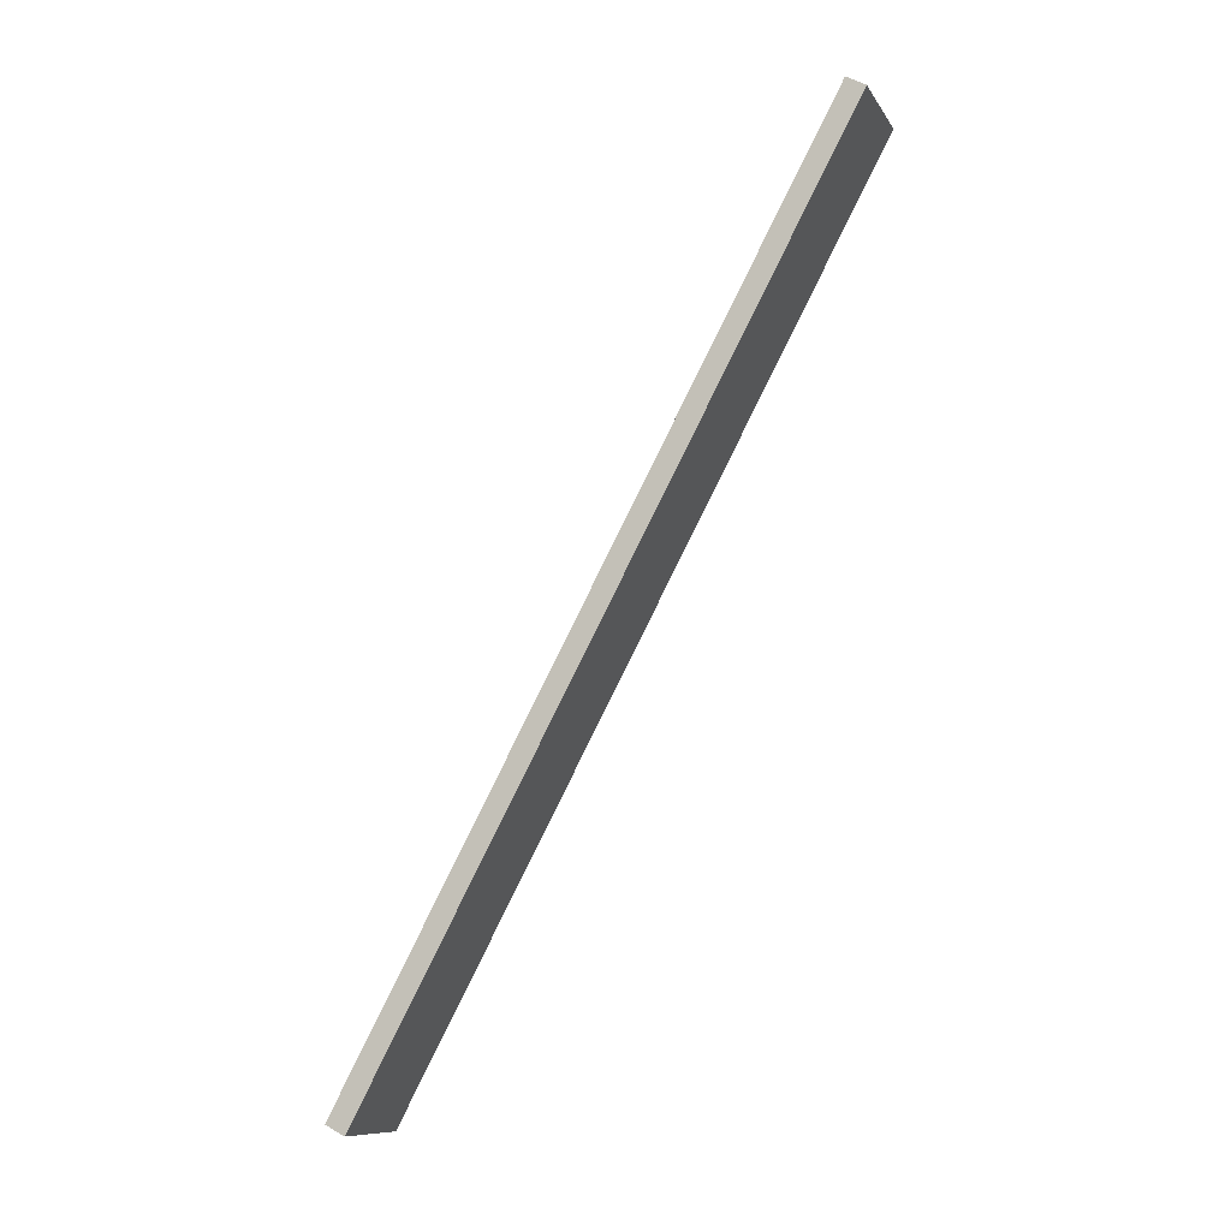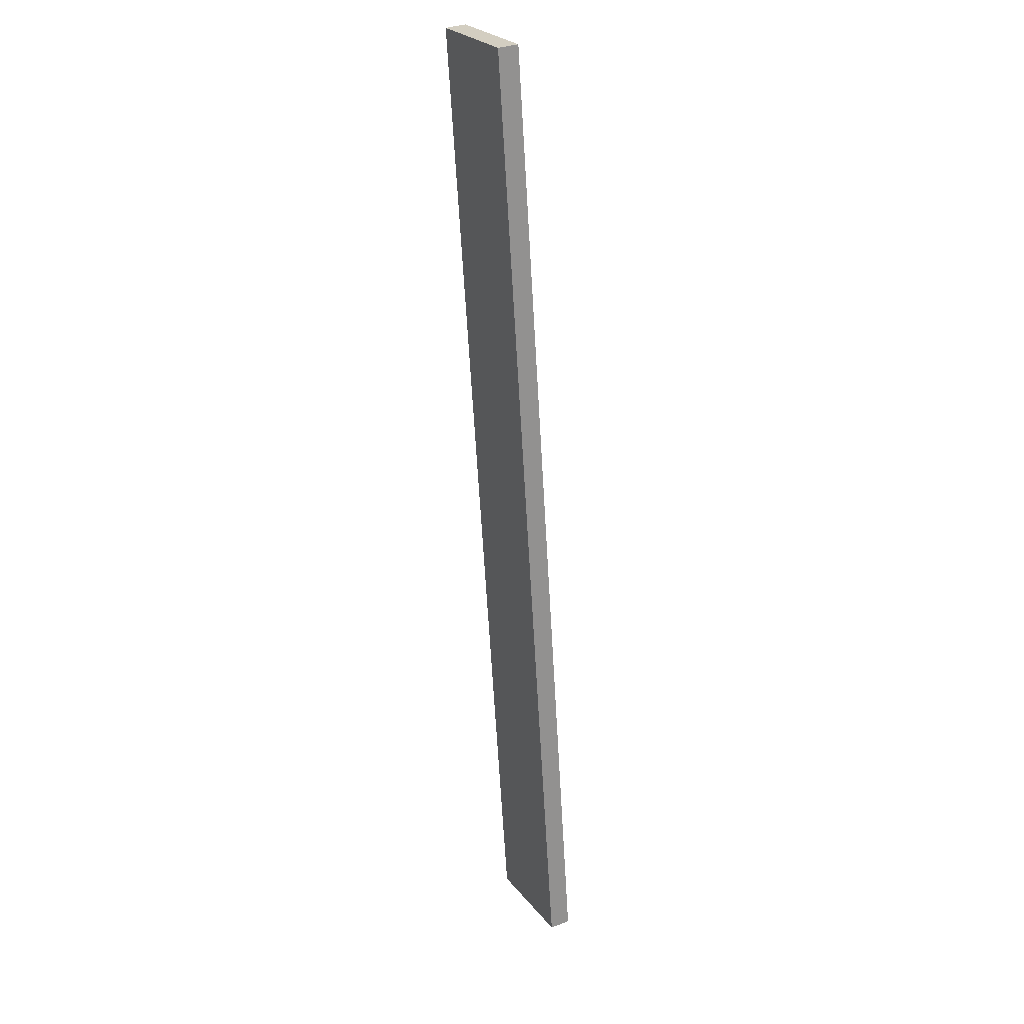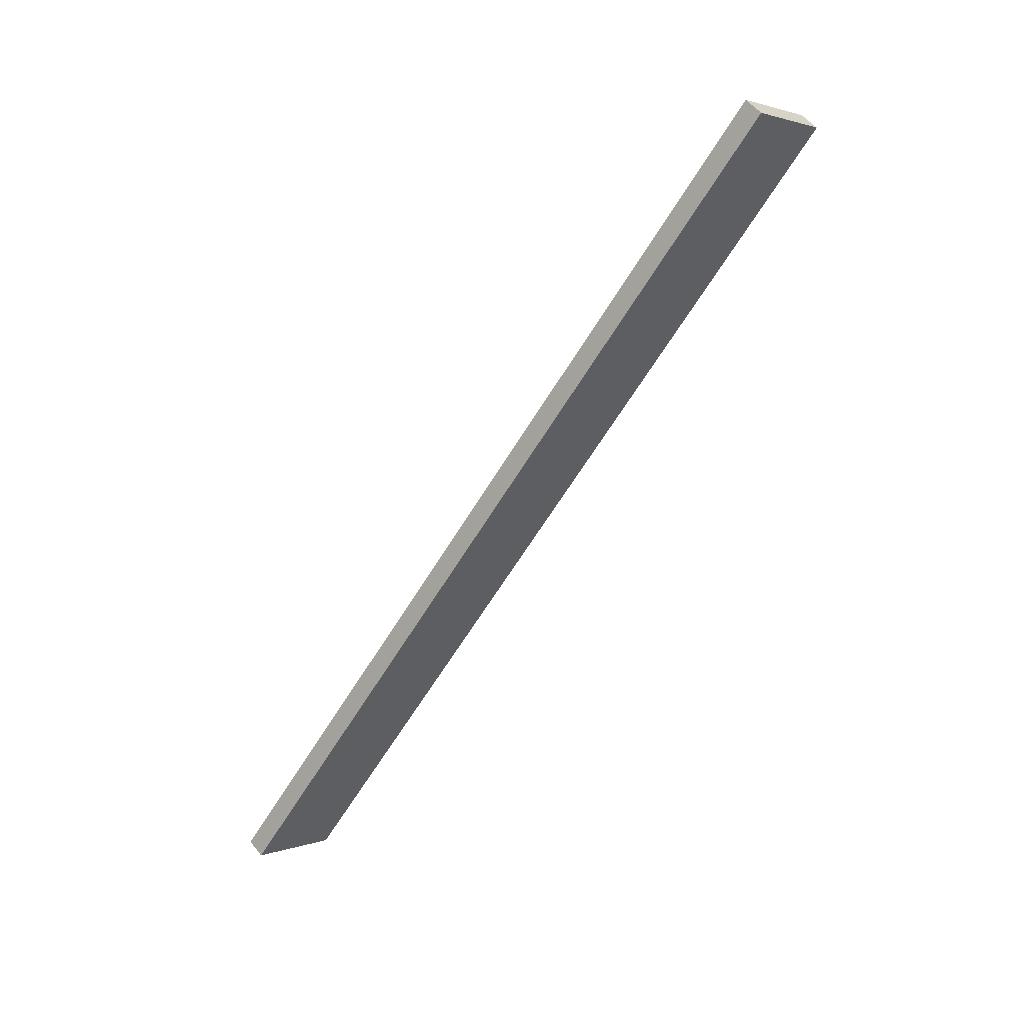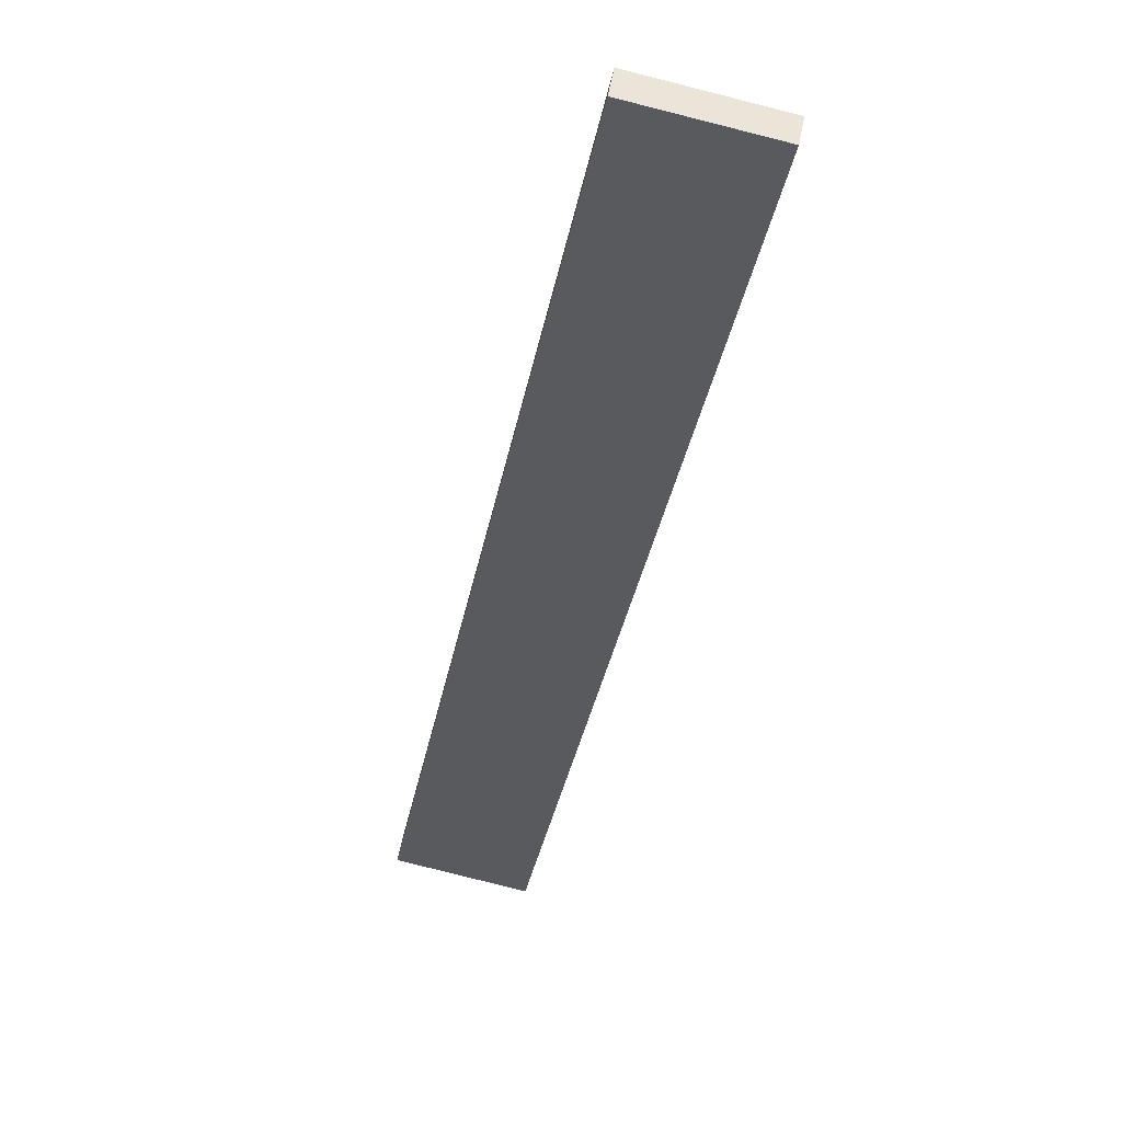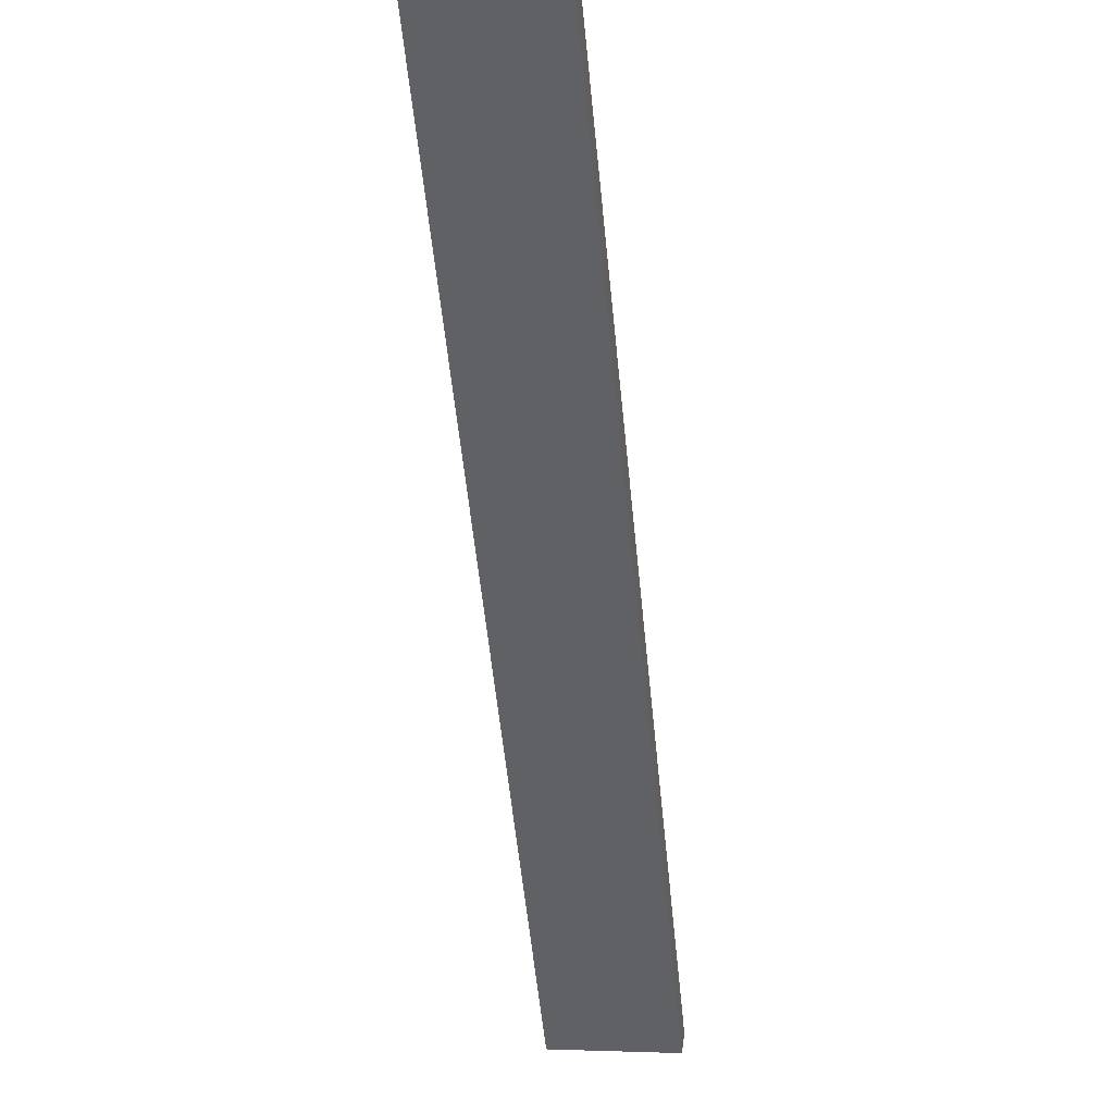
<metadata>
{"format":"obj","ext":"obj","renderer":"f3d","projection":"perspective","resolution":1024,"background":"white","views":[{"elev":17.9,"azim":119.5,"up":"+Z"},{"elev":-5.5,"azim":-112.3,"up":"+Z"},{"elev":34.8,"azim":140.3,"up":"+Z"},{"elev":-45.4,"azim":142.1,"up":"+Y"},{"elev":-65.6,"azim":157.2,"up":"+Y"}]}
</metadata>
<code>
o WoodenBrokenPlanks_119
v -6.211 24.78 -220.5
v 69.57 -16.64 -361.1
v 85.56 -14.11 -353.2
v 9.777 27.31 -212.6
v -6.246 28.13 -221.5
v 9.743 30.66 -213.6
v 85.52 -10.76 -354.2
v 69.54 -13.29 -362.1
f 1 2 3 4
f 5 6 7 8
f 1 4 6 5
f 4 3 7 6
f 3 2 8 7
f 2 1 5 8

</code>
